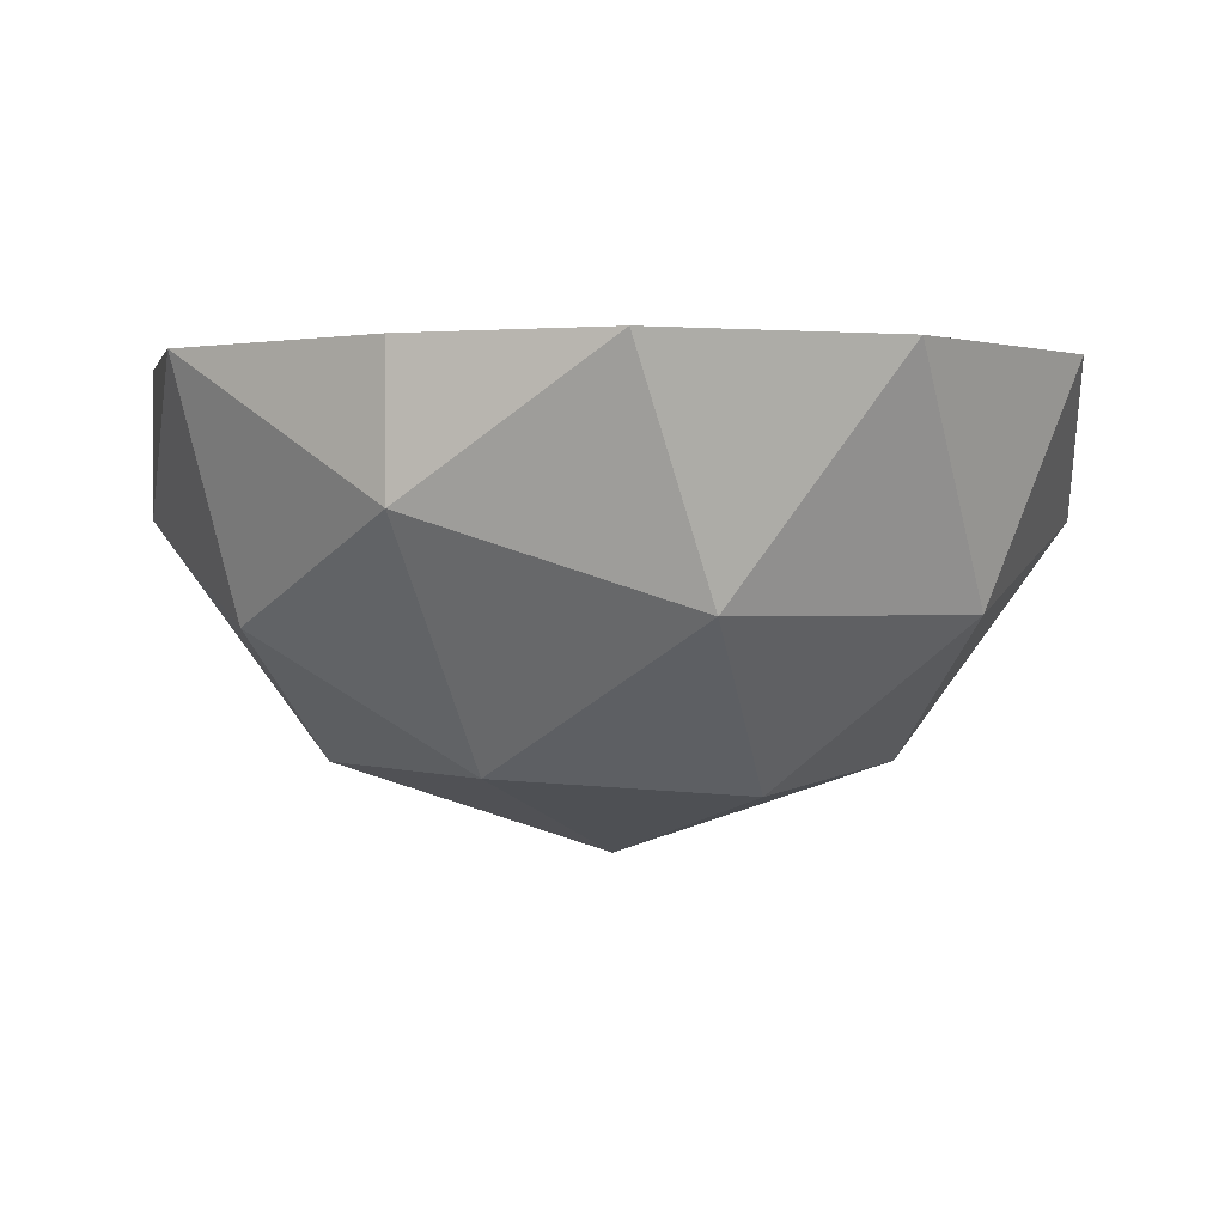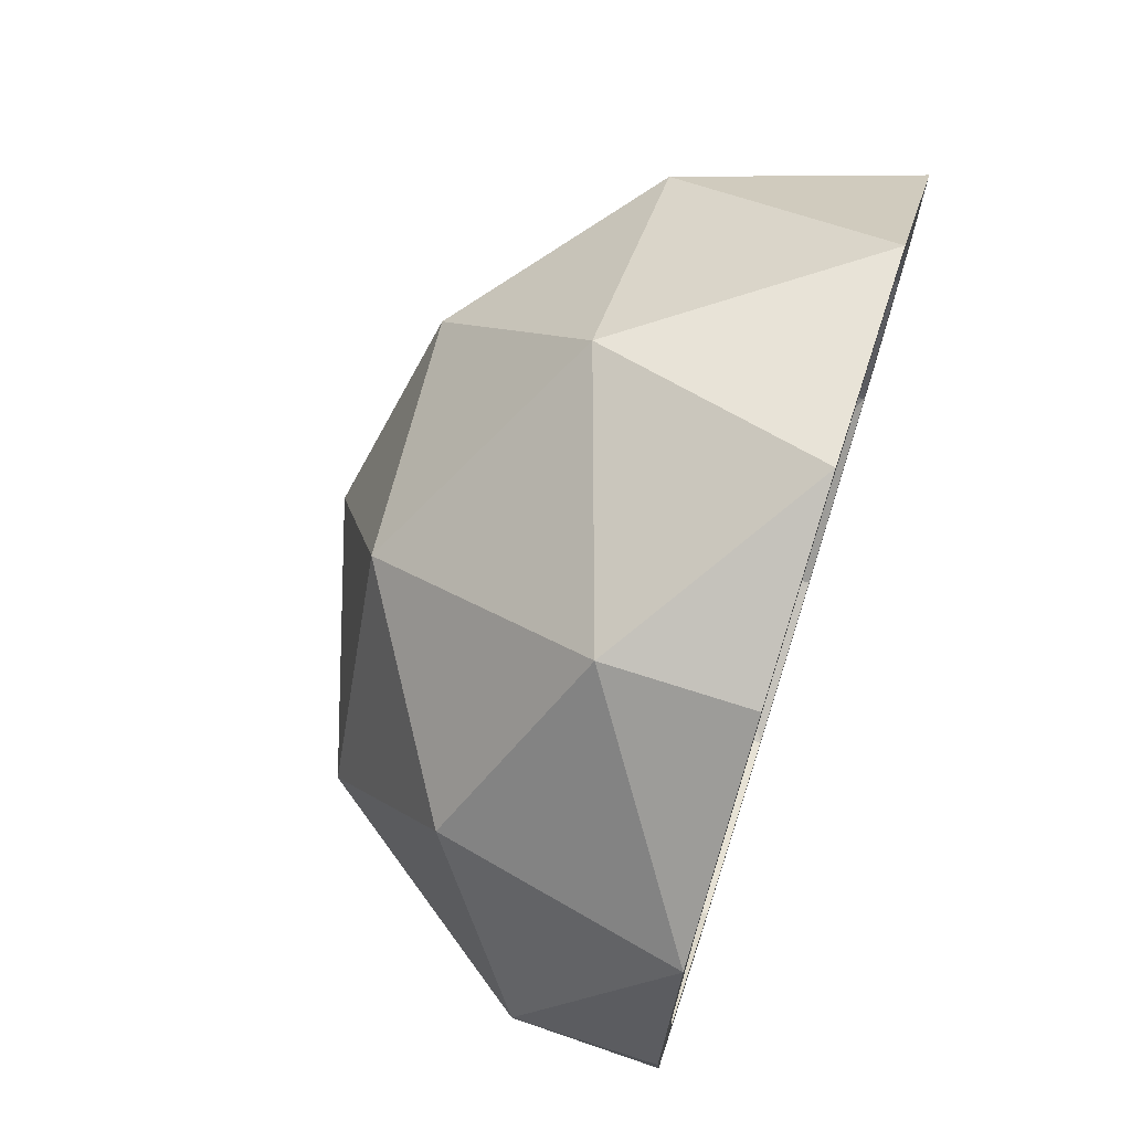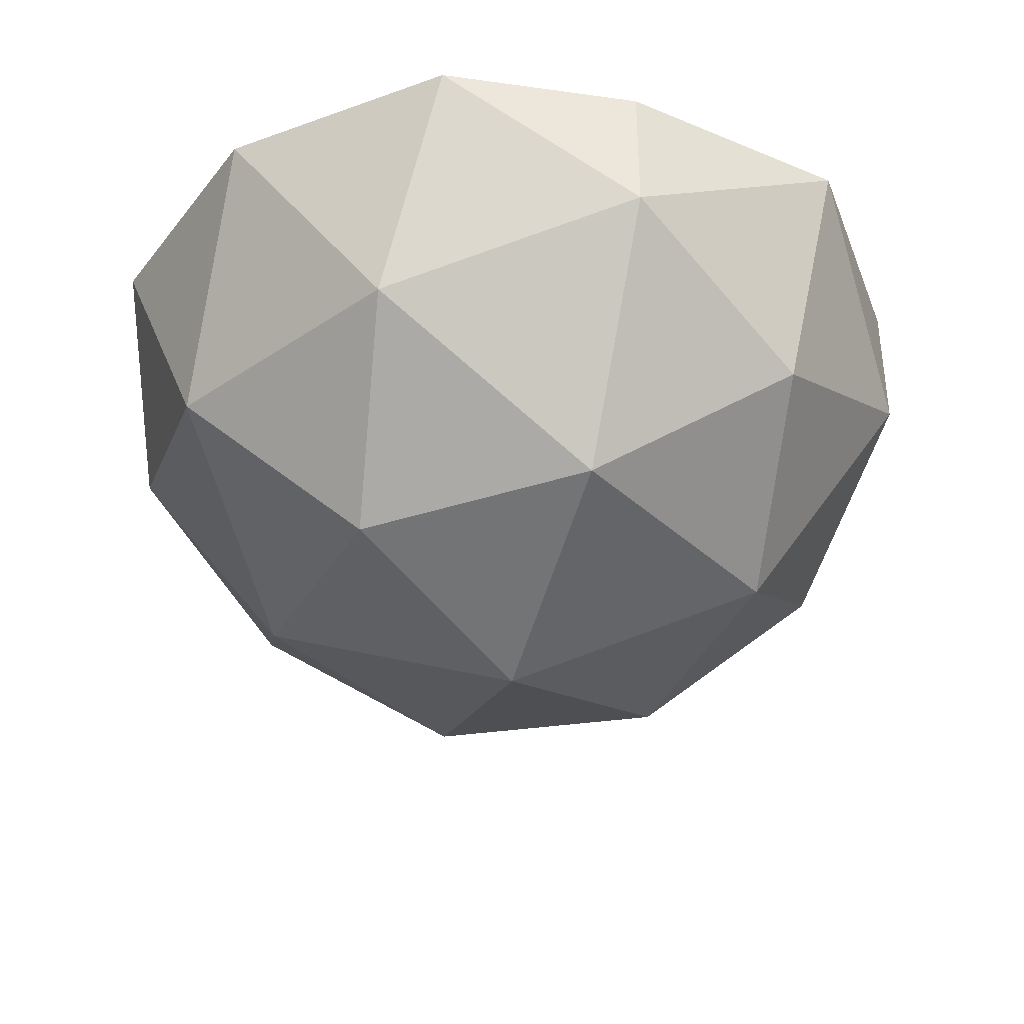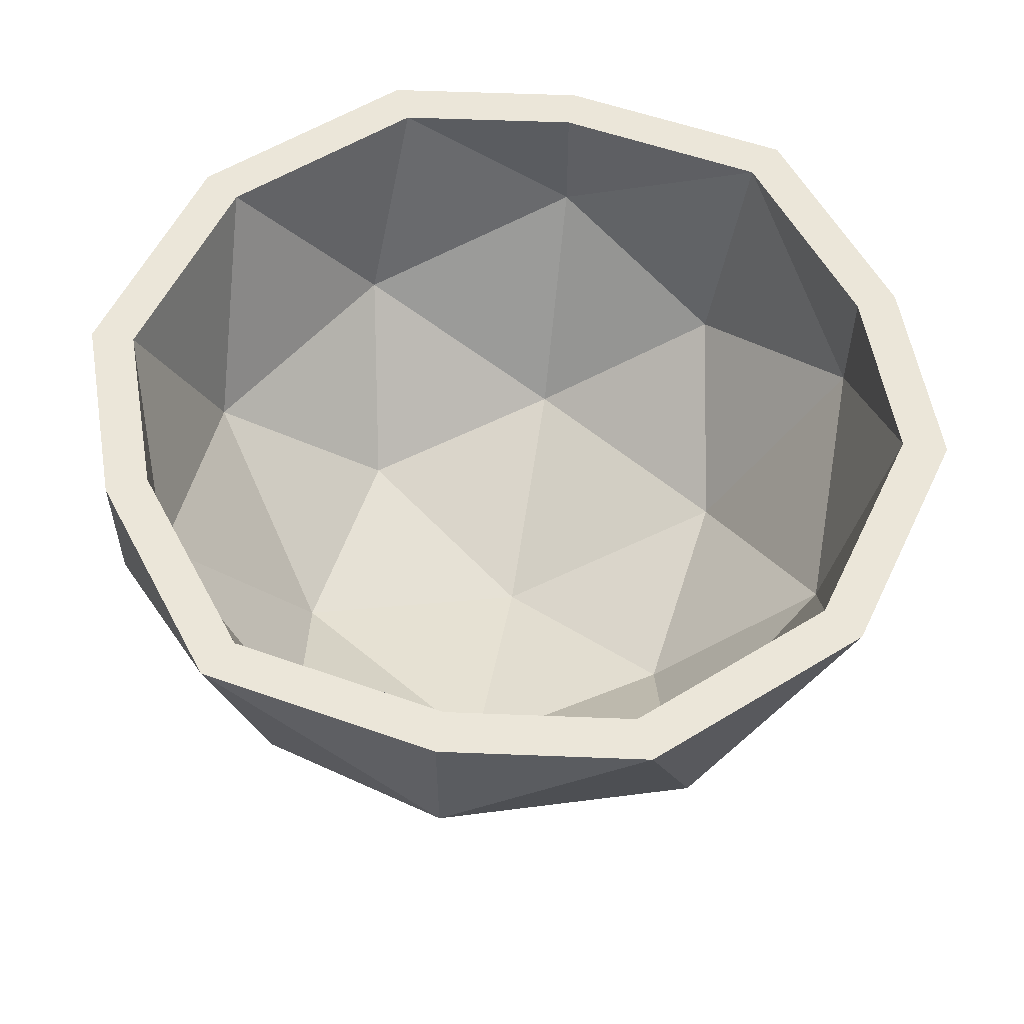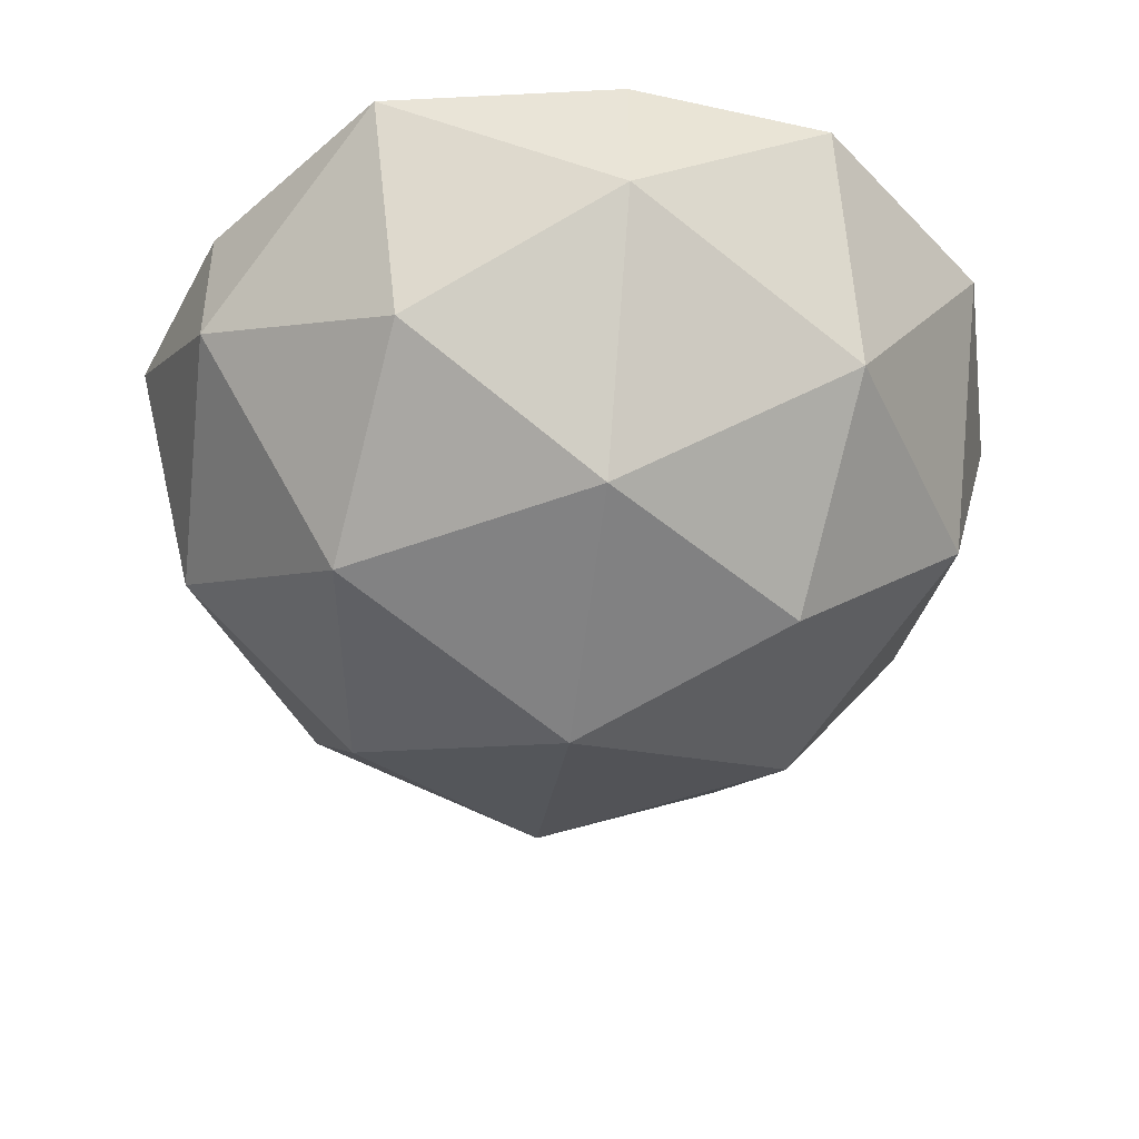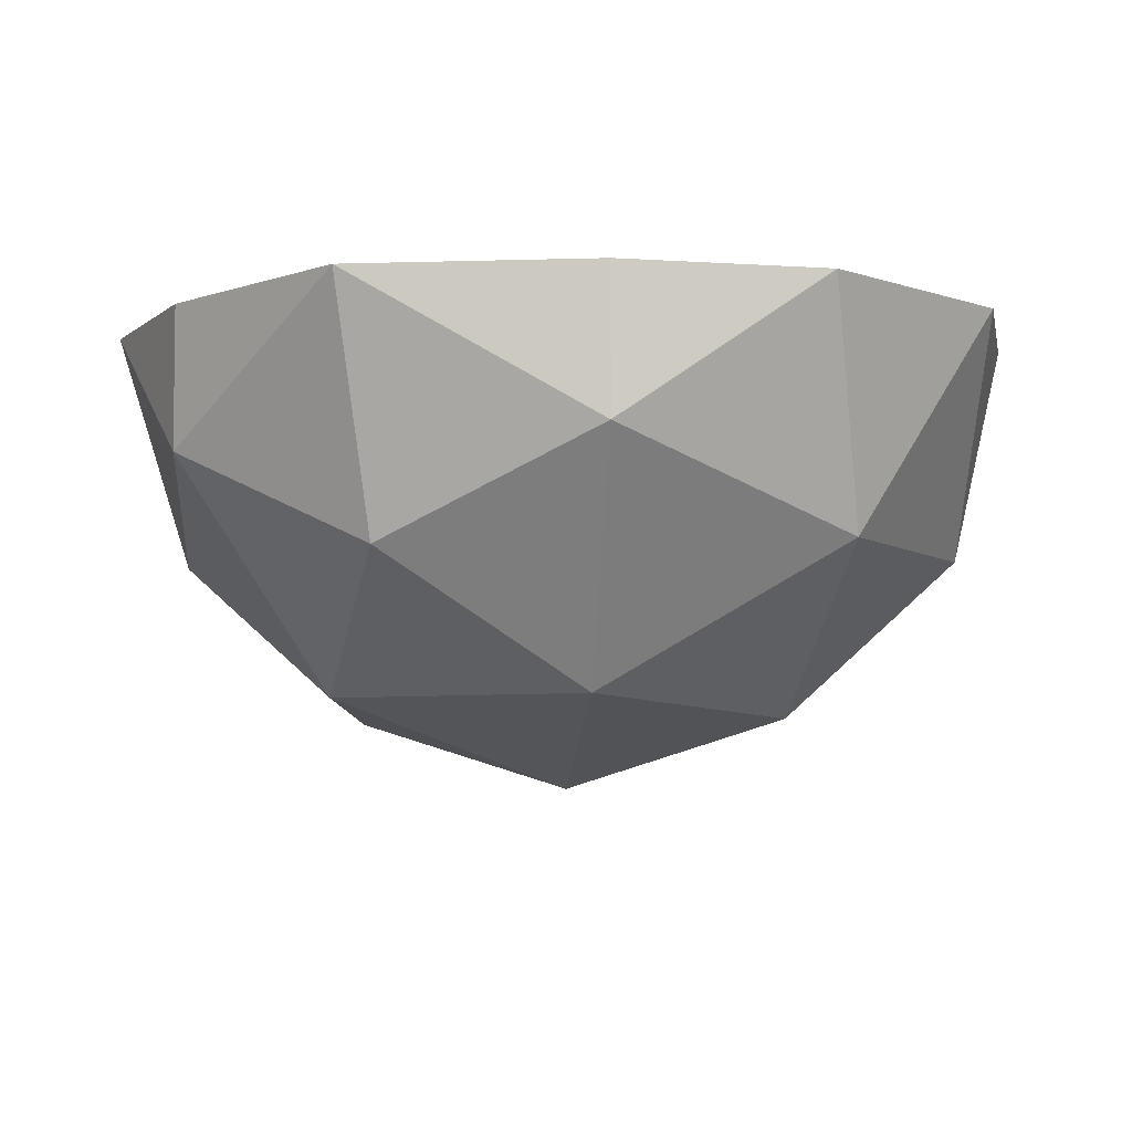
<metadata>
{"format":"obj","ext":"obj","renderer":"f3d","projection":"perspective","resolution":1024,"background":"white","views":[{"elev":0.5,"azim":114.9,"up":"+Z"},{"elev":71.5,"azim":-72.2,"up":"+Y"},{"elev":-37.1,"azim":-170.9,"up":"+Z"},{"elev":56.0,"azim":99.6,"up":"+Z"},{"elev":-43.1,"azim":82.6,"up":"+Z"},{"elev":-5.2,"azim":-95.1,"up":"+Z"}]}
</metadata>
<code>
o ICO球
v 0 -1 0
v -0.8944 -0.4472 0
v -0.2764 -0.4472 -0.8506
v 0.7236 -0.4472 -0.5257
v -0.7236 0.4472 -0.5257
v 0.2764 0.4472 -0.8506
v 0.8944 0.4472 0
v 0 1 0
v 0.8506 -0.5257 0
v 0.4253 -0.8507 -0.309
v -0.5257 -0.8507 0
v -0.1625 -0.8507 -0.5
v -0.6882 -0.5257 -0.5
v 0.2629 -0.5257 -0.809
v 0.9511 0 -0.309
v -0.5878 0 -0.809
v -0.9511 0 -0.309
v 0.5878 0 -0.809
v 0 0 -1
v -0.8506 0.5257 0
v -0.2629 0.5257 -0.809
v 0.6882 0.5257 -0.5
v 0.5257 0.8507 0
v -0.4253 0.8507 -0.309
v 0.1625 0.8507 -0.5
v -0.9511 0 0
v -0.4253 0.8507 0
v 0.9511 0 0
v 0.4253 -0.8507 0
v 0 -0.9 0
v -0.805 -0.4025 0
v -0.2487 -0.4025 -0.7656
v 0.6512 -0.4025 -0.4732
v -0.6512 0.4025 -0.4732
v 0.2487 0.4025 -0.7656
v 0.805 0.4025 0
v 0 0.9 0
v 0.7656 -0.4732 0
v 0.3828 -0.7656 -0.2781
v -0.4732 -0.7656 0
v -0.1462 -0.7656 -0.45
v -0.6194 -0.4732 -0.45
v 0.2366 -0.4732 -0.7281
v 0.856 0 -0.2781
v -0.529 0 -0.7281
v -0.856 0 -0.2781
v 0.529 0 -0.7281
v 0 0 -0.9
v -0.7656 0.4732 0
v -0.2366 0.4732 -0.7281
v 0.6194 0.4732 -0.45
v 0.4732 0.7656 0
v -0.3828 0.7656 -0.2781
v 0.1462 0.7656 -0.45
v -0.856 0 0
v 0.856 0 0
v -0.3828 0.7656 0
v 0.3828 -0.7656 0
f 12 1 11
f 12 10 1
f 16 3 13
f 18 4 14
f 17 2 26
f 16 19 3
f 15 4 18
f 24 5 20
f 25 6 21
f 23 7 22
f 25 8 23
f 25 23 22
f 6 25 22
f 24 8 25
f 21 24 25
f 5 24 21
f 24 27 8
f 20 27 24
f 7 15 22
f 22 15 18
f 6 22 18
f 21 6 19
f 21 19 16
f 5 21 16
f 20 5 17
f 20 17 26
f 6 18 19
f 19 18 14
f 19 14 3
f 5 16 17
f 17 16 13
f 17 13 2
f 15 7 28
f 28 9 15
f 15 9 4
f 14 4 10
f 14 10 12
f 3 14 12
f 3 12 13
f 13 12 11
f 2 13 11
f 9 10 4
f 10 9 29
f 1 10 29
f 11 1 30
f 23 8 37
f 30 41 40
f 41 30 39
f 45 42 32
f 47 43 33
f 31 46 55
f 45 32 48
f 44 47 33
f 53 49 34
f 54 50 35
f 51 36 52
f 54 52 37
f 54 51 52
f 35 51 54
f 53 54 37
f 50 54 53
f 34 50 53
f 53 37 57
f 49 53 57
f 36 51 44
f 51 47 44
f 35 47 51
f 50 48 35
f 50 45 48
f 34 45 50
f 49 46 34
f 46 49 55
f 35 48 47
f 48 43 47
f 48 32 43
f 34 46 45
f 46 42 45
f 46 31 42
f 36 44 56
f 56 44 38
f 44 33 38
f 43 39 33
f 43 41 39
f 32 41 43
f 32 42 41
f 42 40 41
f 40 42 31
f 38 33 39
f 39 58 38
f 58 39 30
f 31 55 26
f 1 29 30
f 29 9 38
f 58 29 38
f 9 28 38
f 28 56 38
f 31 26 2
f 40 31 2
f 29 58 30
f 40 2 11
f 30 40 11
f 36 56 28
f 8 27 37
f 27 20 49
f 57 27 49
f 20 26 49
f 26 55 49
f 36 28 7
f 52 36 7
f 27 57 37
f 52 7 23
f 37 52 23

</code>
